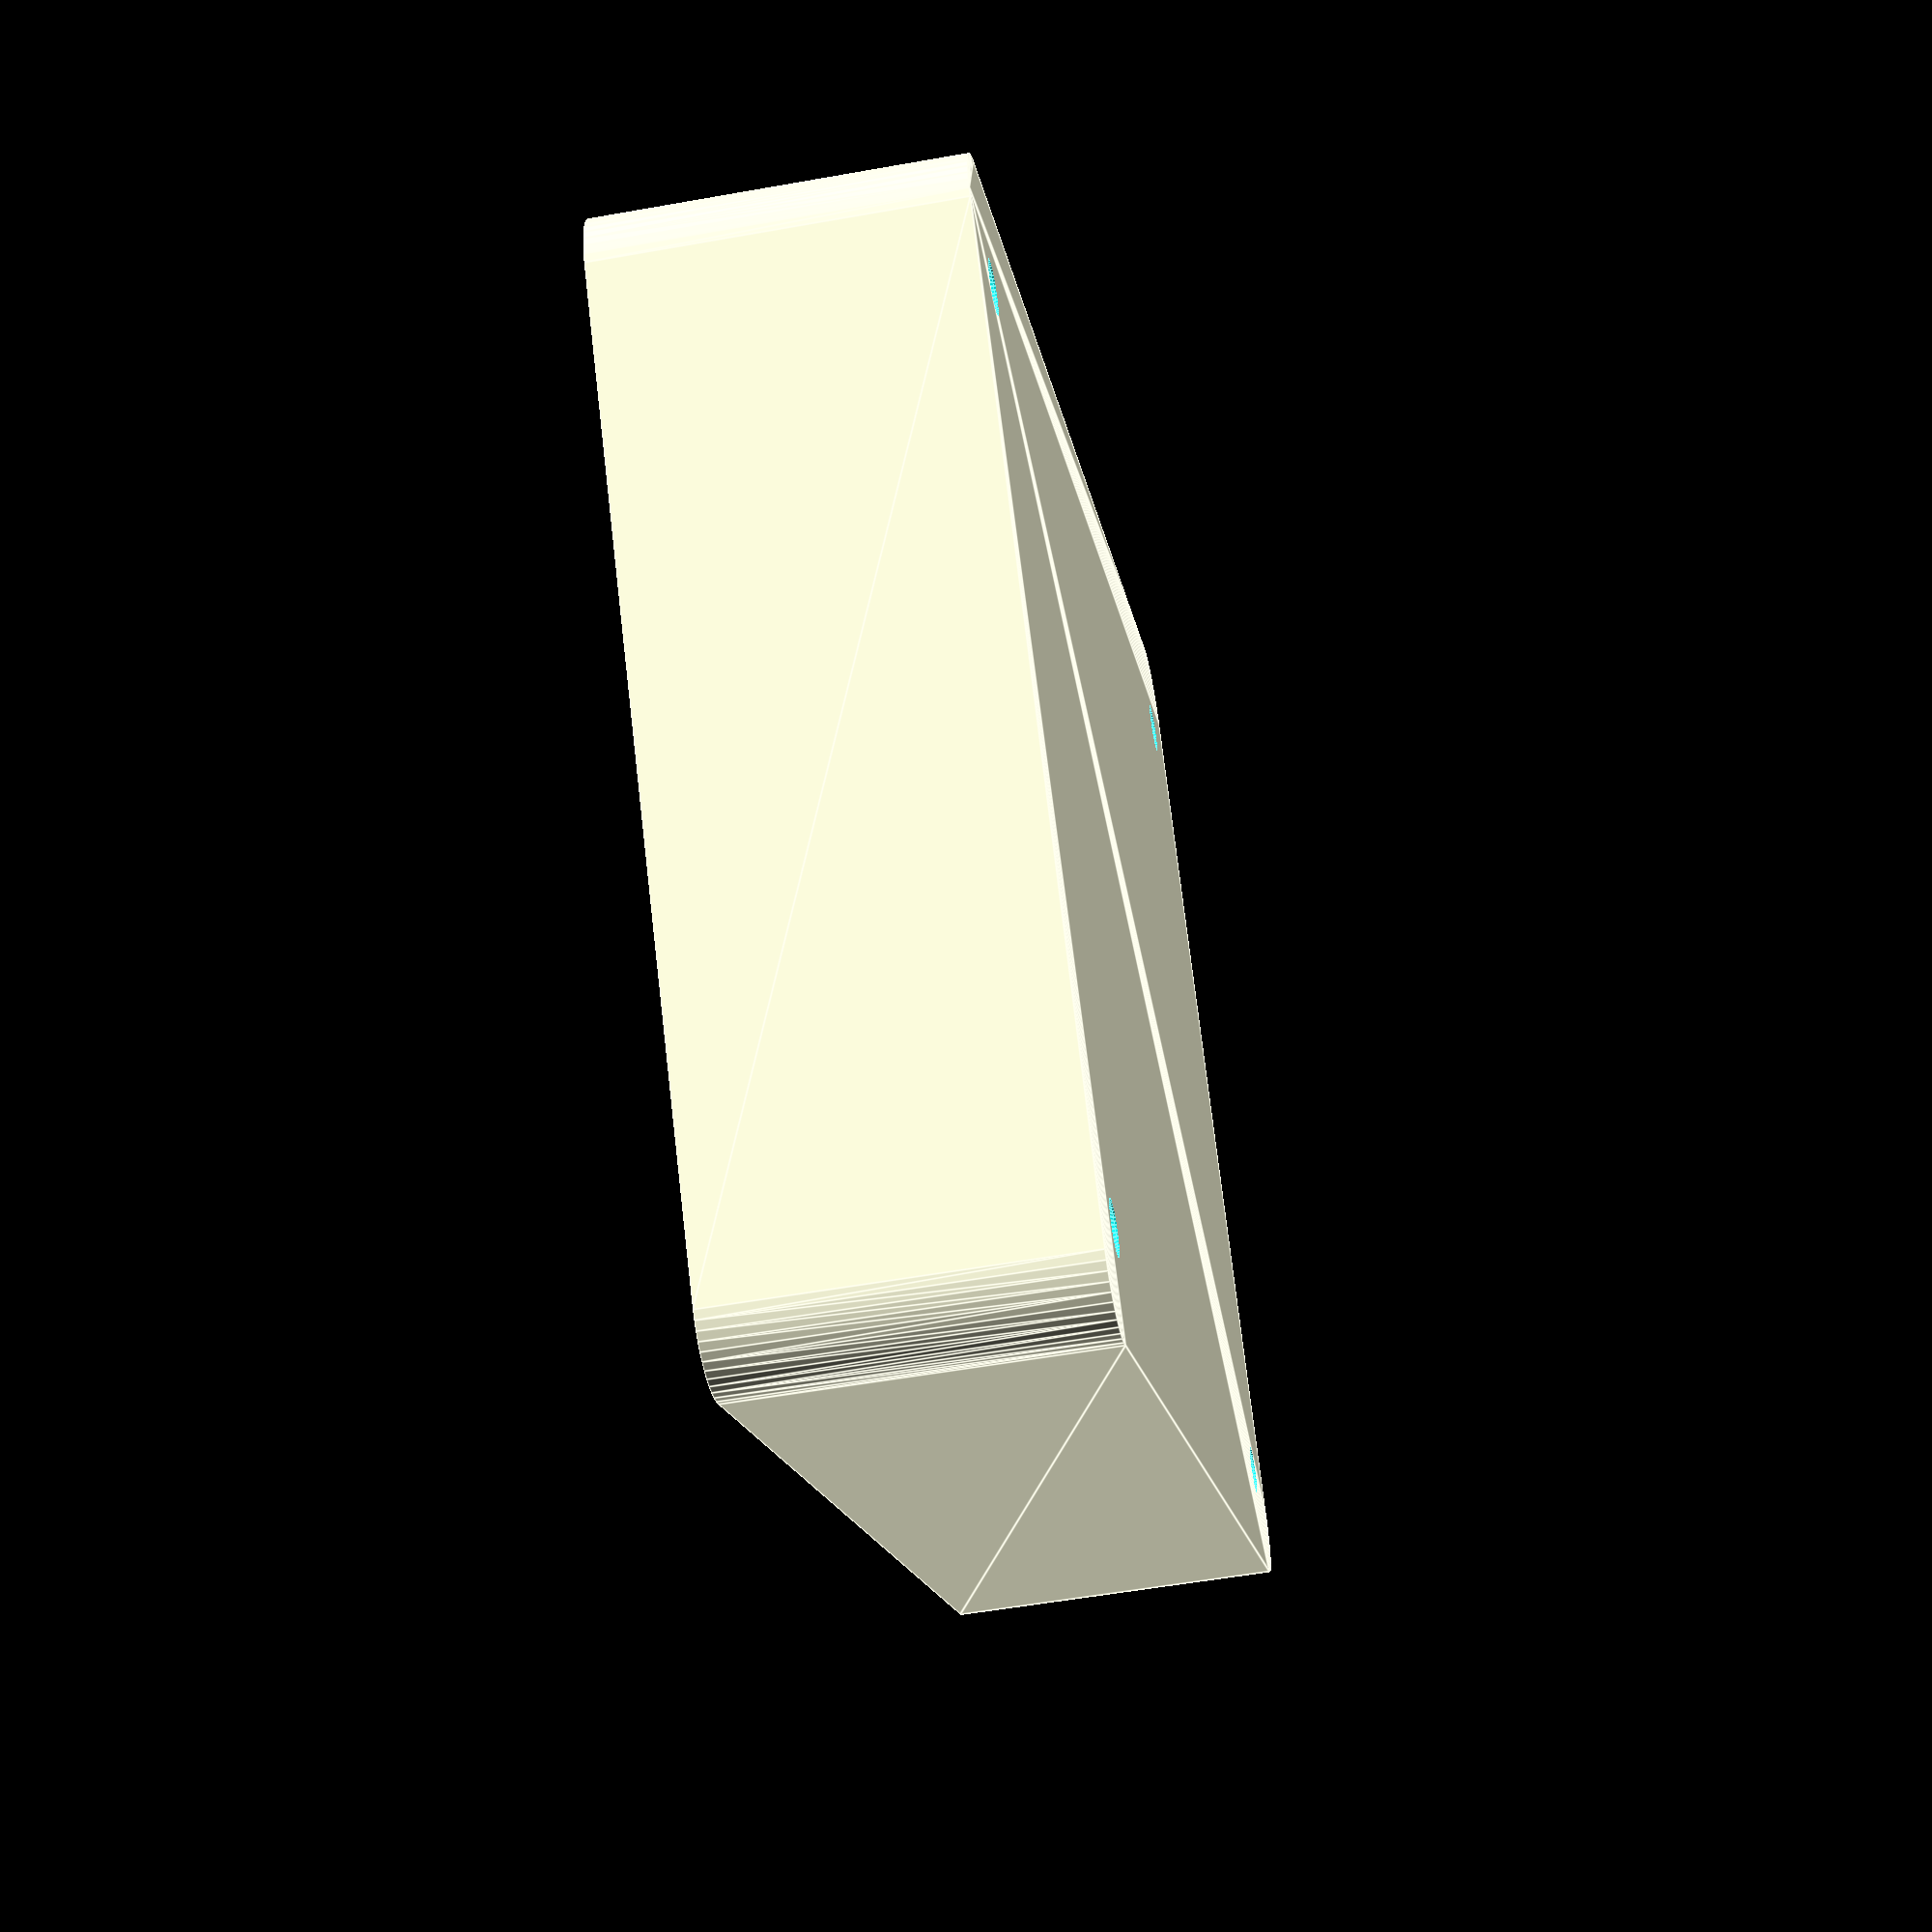
<openscad>
$fn = 50;


difference() {
	union() {
		hull() {
			translate(v = [-32.5000000000, 47.5000000000, 0]) {
				cylinder(h = 24, r = 5);
			}
			translate(v = [32.5000000000, 47.5000000000, 0]) {
				cylinder(h = 24, r = 5);
			}
			translate(v = [-32.5000000000, -47.5000000000, 0]) {
				cylinder(h = 24, r = 5);
			}
			translate(v = [32.5000000000, -47.5000000000, 0]) {
				cylinder(h = 24, r = 5);
			}
		}
	}
	union() {
		translate(v = [-30.0000000000, -45.0000000000, 2]) {
			rotate(a = [0, 0, 0]) {
				difference() {
					union() {
						translate(v = [0, 0, -6.0000000000]) {
							cylinder(h = 6, r = 1.5000000000);
						}
						translate(v = [0, 0, -1.9000000000]) {
							cylinder(h = 1.9000000000, r1 = 1.8000000000, r2 = 3.6000000000);
						}
						cylinder(h = 50, r = 3.6000000000);
						translate(v = [0, 0, -6.0000000000]) {
							cylinder(h = 6, r = 1.8000000000);
						}
						translate(v = [0, 0, -6.0000000000]) {
							cylinder(h = 6, r = 1.5000000000);
						}
					}
					union();
				}
			}
		}
		translate(v = [30.0000000000, -45.0000000000, 2]) {
			rotate(a = [0, 0, 0]) {
				difference() {
					union() {
						translate(v = [0, 0, -6.0000000000]) {
							cylinder(h = 6, r = 1.5000000000);
						}
						translate(v = [0, 0, -1.9000000000]) {
							cylinder(h = 1.9000000000, r1 = 1.8000000000, r2 = 3.6000000000);
						}
						cylinder(h = 50, r = 3.6000000000);
						translate(v = [0, 0, -6.0000000000]) {
							cylinder(h = 6, r = 1.8000000000);
						}
						translate(v = [0, 0, -6.0000000000]) {
							cylinder(h = 6, r = 1.5000000000);
						}
					}
					union();
				}
			}
		}
		translate(v = [-30.0000000000, 45.0000000000, 2]) {
			rotate(a = [0, 0, 0]) {
				difference() {
					union() {
						translate(v = [0, 0, -6.0000000000]) {
							cylinder(h = 6, r = 1.5000000000);
						}
						translate(v = [0, 0, -1.9000000000]) {
							cylinder(h = 1.9000000000, r1 = 1.8000000000, r2 = 3.6000000000);
						}
						cylinder(h = 50, r = 3.6000000000);
						translate(v = [0, 0, -6.0000000000]) {
							cylinder(h = 6, r = 1.8000000000);
						}
						translate(v = [0, 0, -6.0000000000]) {
							cylinder(h = 6, r = 1.5000000000);
						}
					}
					union();
				}
			}
		}
		translate(v = [30.0000000000, 45.0000000000, 2]) {
			rotate(a = [0, 0, 0]) {
				difference() {
					union() {
						translate(v = [0, 0, -6.0000000000]) {
							cylinder(h = 6, r = 1.5000000000);
						}
						translate(v = [0, 0, -1.9000000000]) {
							cylinder(h = 1.9000000000, r1 = 1.8000000000, r2 = 3.6000000000);
						}
						cylinder(h = 50, r = 3.6000000000);
						translate(v = [0, 0, -6.0000000000]) {
							cylinder(h = 6, r = 1.8000000000);
						}
						translate(v = [0, 0, -6.0000000000]) {
							cylinder(h = 6, r = 1.5000000000);
						}
					}
					union();
				}
			}
		}
		translate(v = [0, 0, 3]) {
			hull() {
				union() {
					translate(v = [-32.0000000000, 47.0000000000, 4]) {
						cylinder(h = 36, r = 4);
					}
					translate(v = [-32.0000000000, 47.0000000000, 4]) {
						sphere(r = 4);
					}
					translate(v = [-32.0000000000, 47.0000000000, 40]) {
						sphere(r = 4);
					}
				}
				union() {
					translate(v = [32.0000000000, 47.0000000000, 4]) {
						cylinder(h = 36, r = 4);
					}
					translate(v = [32.0000000000, 47.0000000000, 4]) {
						sphere(r = 4);
					}
					translate(v = [32.0000000000, 47.0000000000, 40]) {
						sphere(r = 4);
					}
				}
				union() {
					translate(v = [-32.0000000000, -47.0000000000, 4]) {
						cylinder(h = 36, r = 4);
					}
					translate(v = [-32.0000000000, -47.0000000000, 4]) {
						sphere(r = 4);
					}
					translate(v = [-32.0000000000, -47.0000000000, 40]) {
						sphere(r = 4);
					}
				}
				union() {
					translate(v = [32.0000000000, -47.0000000000, 4]) {
						cylinder(h = 36, r = 4);
					}
					translate(v = [32.0000000000, -47.0000000000, 4]) {
						sphere(r = 4);
					}
					translate(v = [32.0000000000, -47.0000000000, 40]) {
						sphere(r = 4);
					}
				}
			}
		}
	}
}
</openscad>
<views>
elev=53.9 azim=308.4 roll=100.8 proj=p view=edges
</views>
